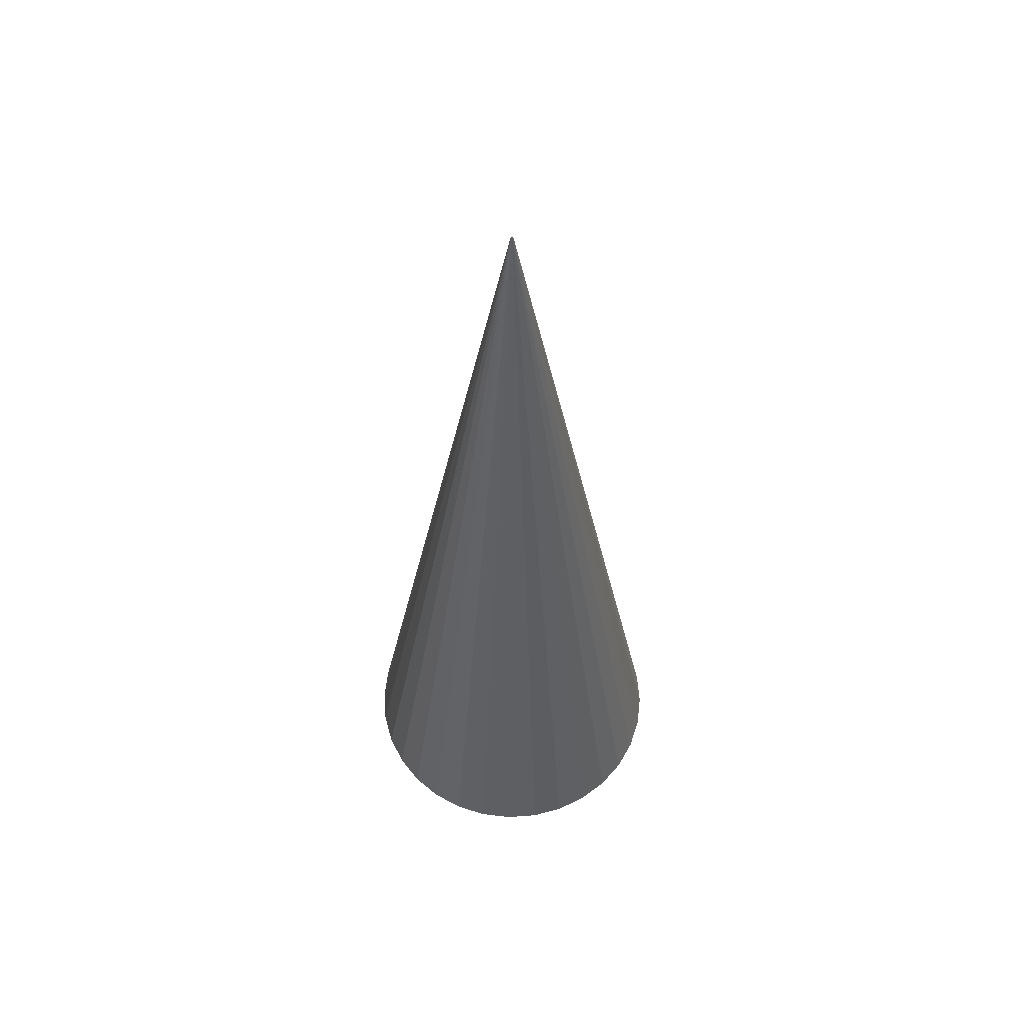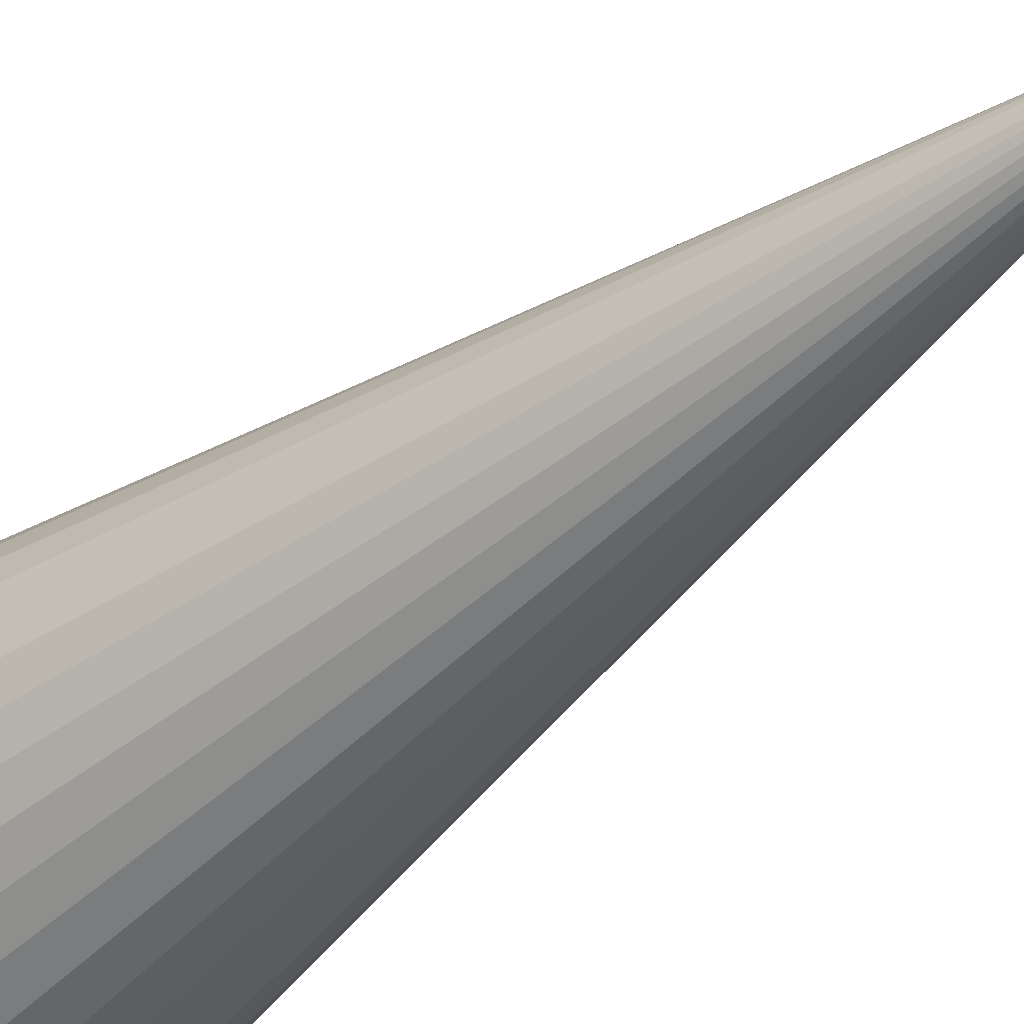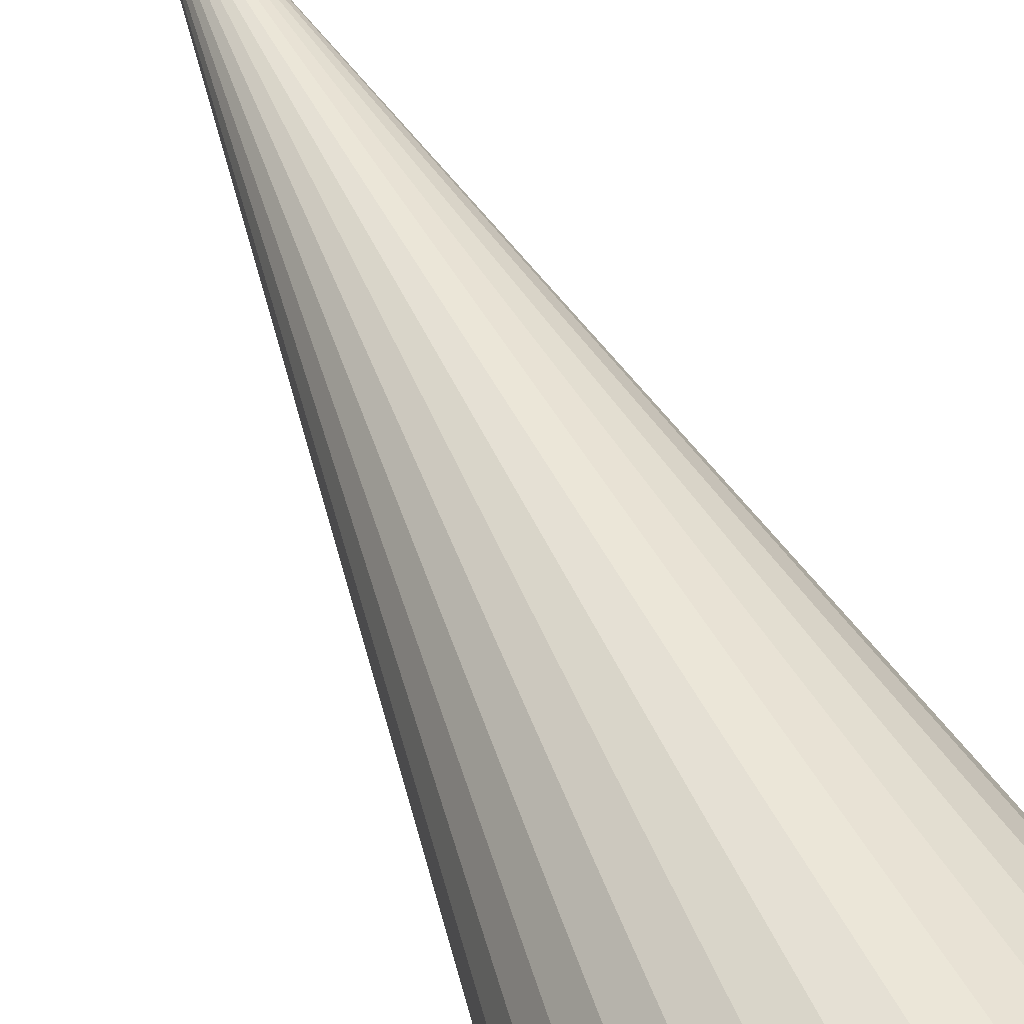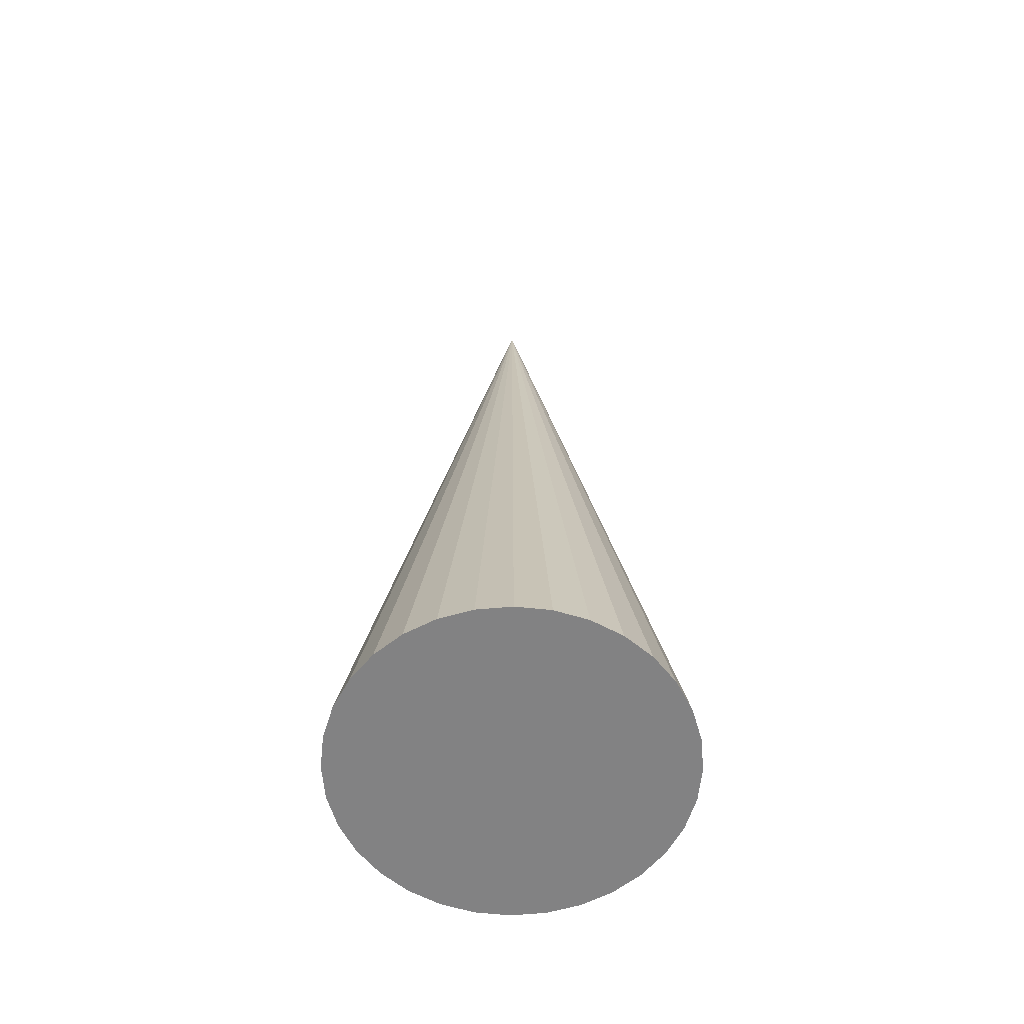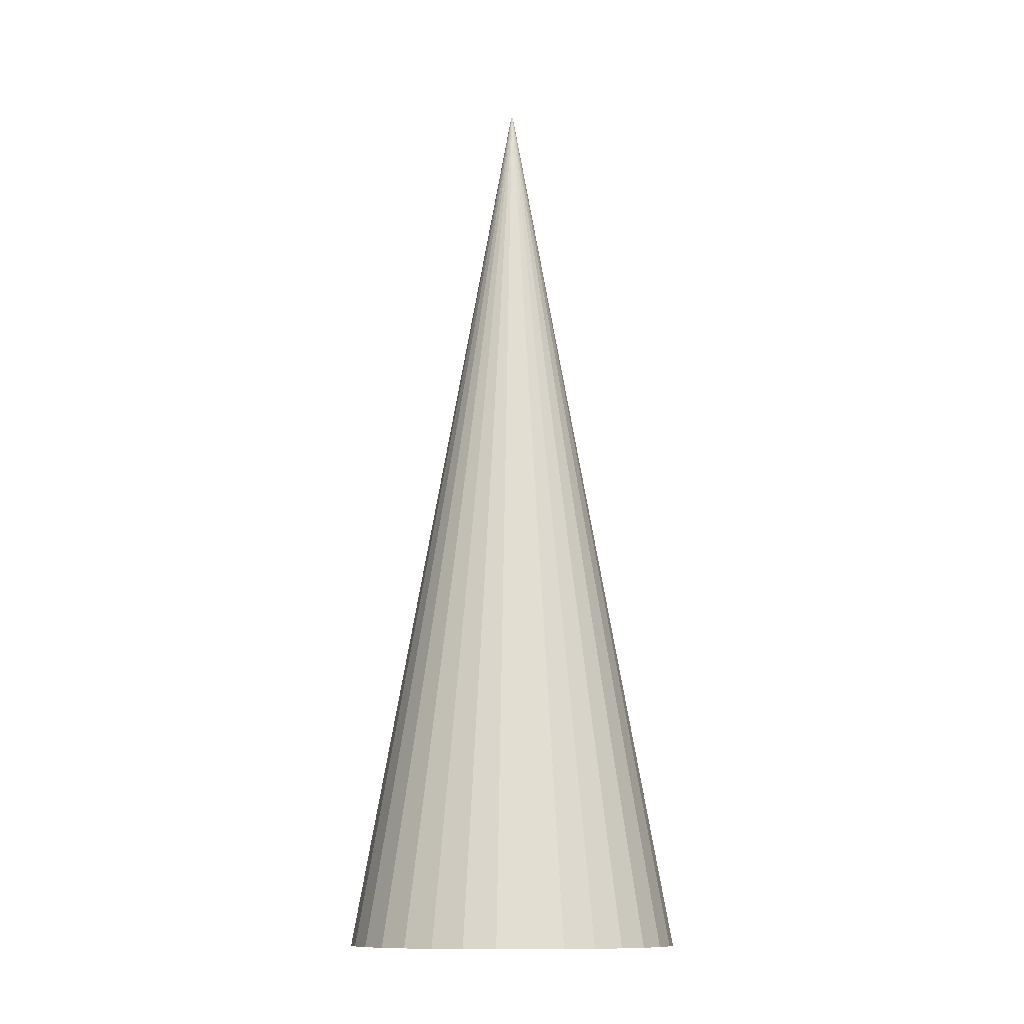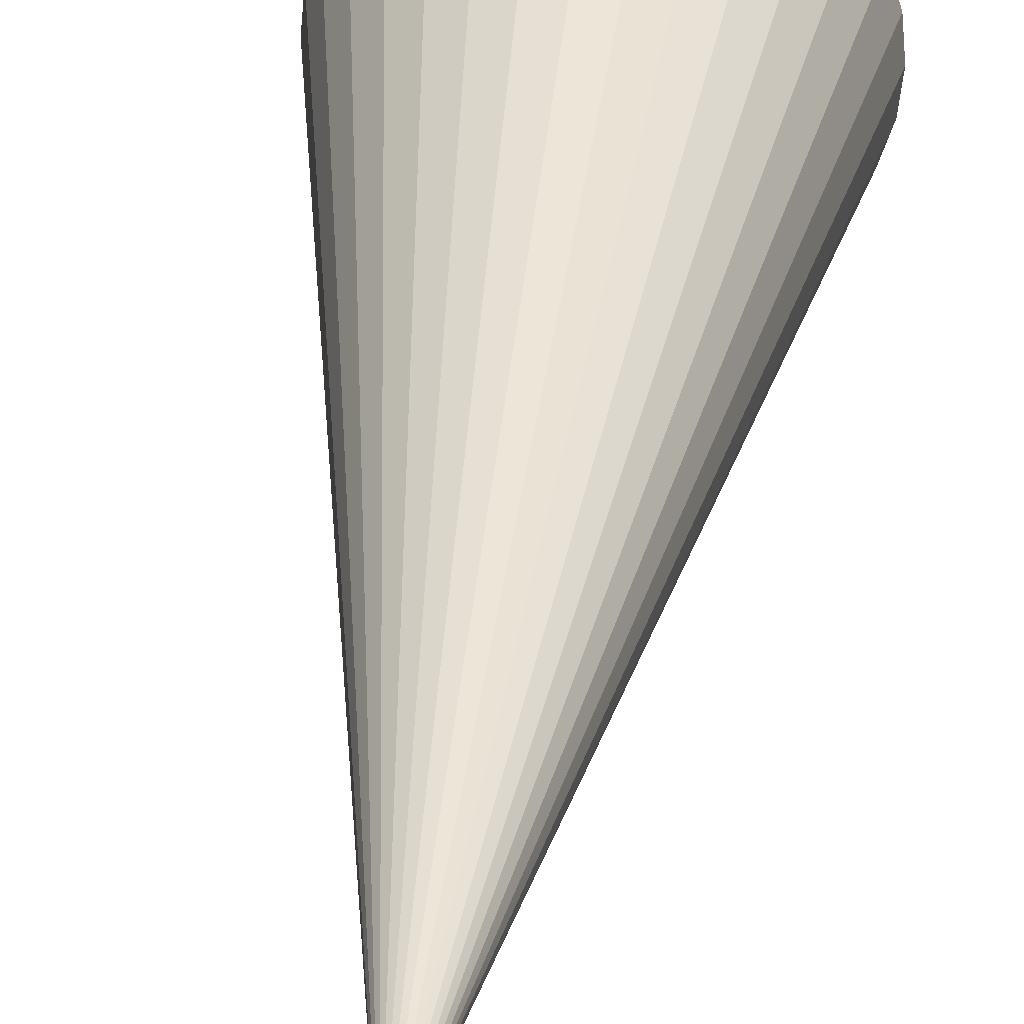
<metadata>
{"format":"obj","ext":"obj","renderer":"f3d","projection":"perspective","resolution":1024,"background":"white","views":[{"elev":58.3,"azim":12.6,"up":"+Z"},{"elev":-40.3,"azim":-43.5,"up":"+Y"},{"elev":57.4,"azim":155.0,"up":"+Y"},{"elev":-60.9,"azim":-68.0,"up":"+Z"},{"elev":-12.0,"azim":38.9,"up":"+Z"},{"elev":33.6,"azim":6.1,"up":"+Y"}]}
</metadata>
<code>
o Cone
v -0 0.181 -0.5
v -0 0.001 0.5
v 0.03531 0.1775 -0.5
v 0.000195 0.000981 0.5
v 0.06927 0.1672 -0.5
v 0.000383 0.000924 0.5
v 0.1006 0.1505 -0.5
v 0.000556 0.000831 0.5
v 0.128 0.128 -0.5
v 0.000707 0.000707 0.5
v 0.1505 0.1006 -0.5
v 0.000831 0.000556 0.5
v 0.1672 0.06927 -0.5
v 0.000924 0.000383 0.5
v 0.1775 0.03531 -0.5
v 0.000981 0.000195 0.5
v 0.181 0 -0.5
v 0.001 -0 0.5
v 0.1775 -0.03531 -0.5
v 0.000981 -0.000195 0.5
v 0.1672 -0.06927 -0.5
v 0.000924 -0.000383 0.5
v 0.1505 -0.1006 -0.5
v 0.000831 -0.000556 0.5
v 0.128 -0.128 -0.5
v 0.000707 -0.000707 0.5
v 0.1006 -0.1505 -0.5
v 0.000556 -0.000832 0.5
v 0.06927 -0.1672 -0.5
v 0.000383 -0.000924 0.5
v 0.03531 -0.1775 -0.5
v 0.000195 -0.000981 0.5
v -0 -0.181 -0.5
v -0 -0.001 0.5
v -0.03531 -0.1775 -0.5
v -0.000195 -0.000981 0.5
v -0.06927 -0.1672 -0.5
v -0.000383 -0.000924 0.5
v -0.1006 -0.1505 -0.5
v -0.000556 -0.000832 0.5
v -0.128 -0.128 -0.5
v -0.000707 -0.000707 0.5
v -0.1505 -0.1006 -0.5
v -0.000831 -0.000556 0.5
v -0.1672 -0.06927 -0.5
v -0.000924 -0.000383 0.5
v -0.1775 -0.03531 -0.5
v -0.000981 -0.000195 0.5
v -0.181 0 -0.5
v -0.001 -0 0.5
v -0.1775 0.03531 -0.5
v -0.000981 0.000195 0.5
v -0.1672 0.06927 -0.5
v -0.000924 0.000383 0.5
v -0.1505 0.1006 -0.5
v -0.000831 0.000556 0.5
v -0.128 0.128 -0.5
v -0.000707 0.000707 0.5
v -0.1006 0.1505 -0.5
v -0.000556 0.000831 0.5
v -0.06926 0.1672 -0.5
v -0.000383 0.000924 0.5
v -0.03531 0.1775 -0.5
v -0.000195 0.000981 0.5
f 1 2 4 3
f 3 4 6 5
f 5 6 8 7
f 7 8 10 9
f 9 10 12 11
f 11 12 14 13
f 13 14 16 15
f 15 16 18 17
f 17 18 20 19
f 19 20 22 21
f 21 22 24 23
f 23 24 26 25
f 25 26 28 27
f 27 28 30 29
f 29 30 32 31
f 31 32 34 33
f 33 34 36 35
f 35 36 38 37
f 37 38 40 39
f 39 40 42 41
f 41 42 44 43
f 43 44 46 45
f 45 46 48 47
f 47 48 50 49
f 49 50 52 51
f 51 52 54 53
f 53 54 56 55
f 55 56 58 57
f 57 58 60 59
f 59 60 62 61
f 4 2 64 62 60 58 56 54 52 50 48 46 44 42 40 38 36 34 32 30 28 26 24 22 20 18 16 14 12 10 8 6
f 61 62 64 63
f 63 64 2 1
f 1 3 5 7 9 11 13 15 17 19 21 23 25 27 29 31 33 35 37 39 41 43 45 47 49 51 53 55 57 59 61 63

</code>
